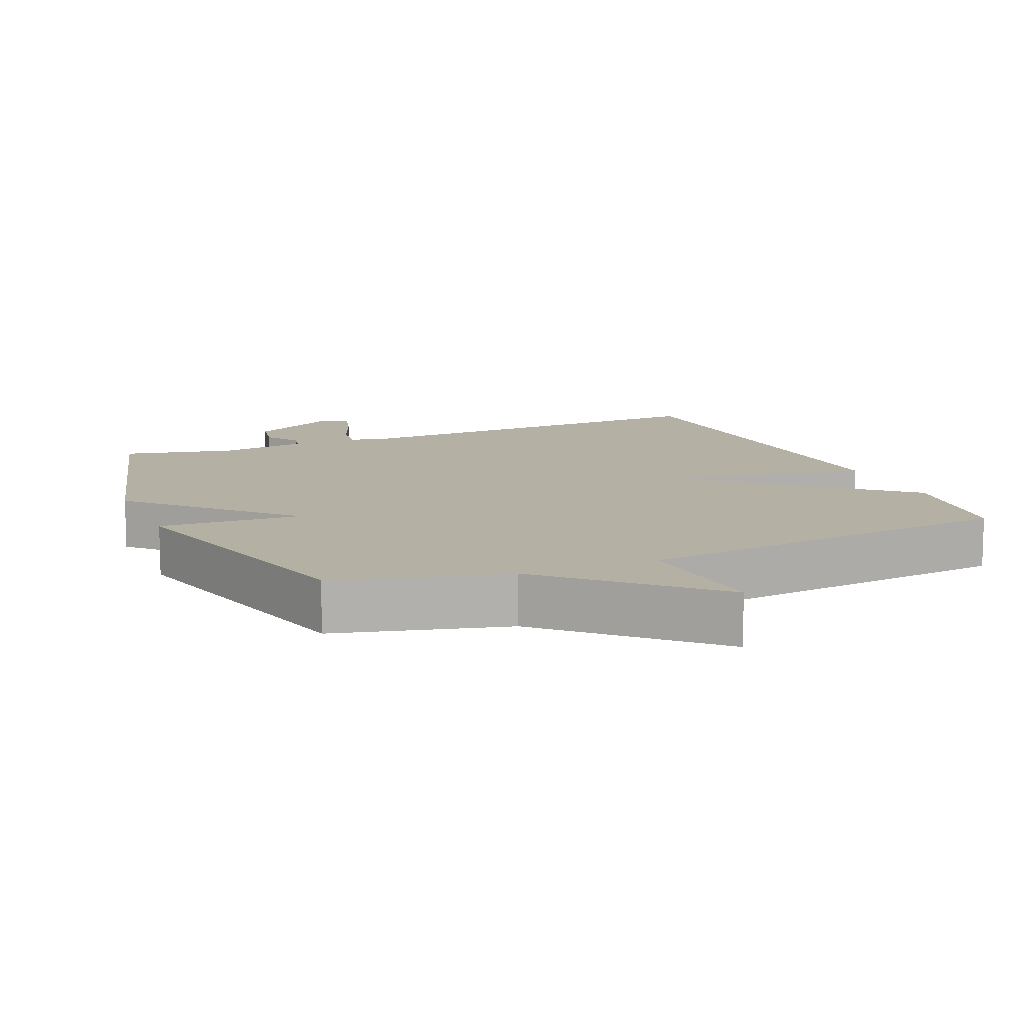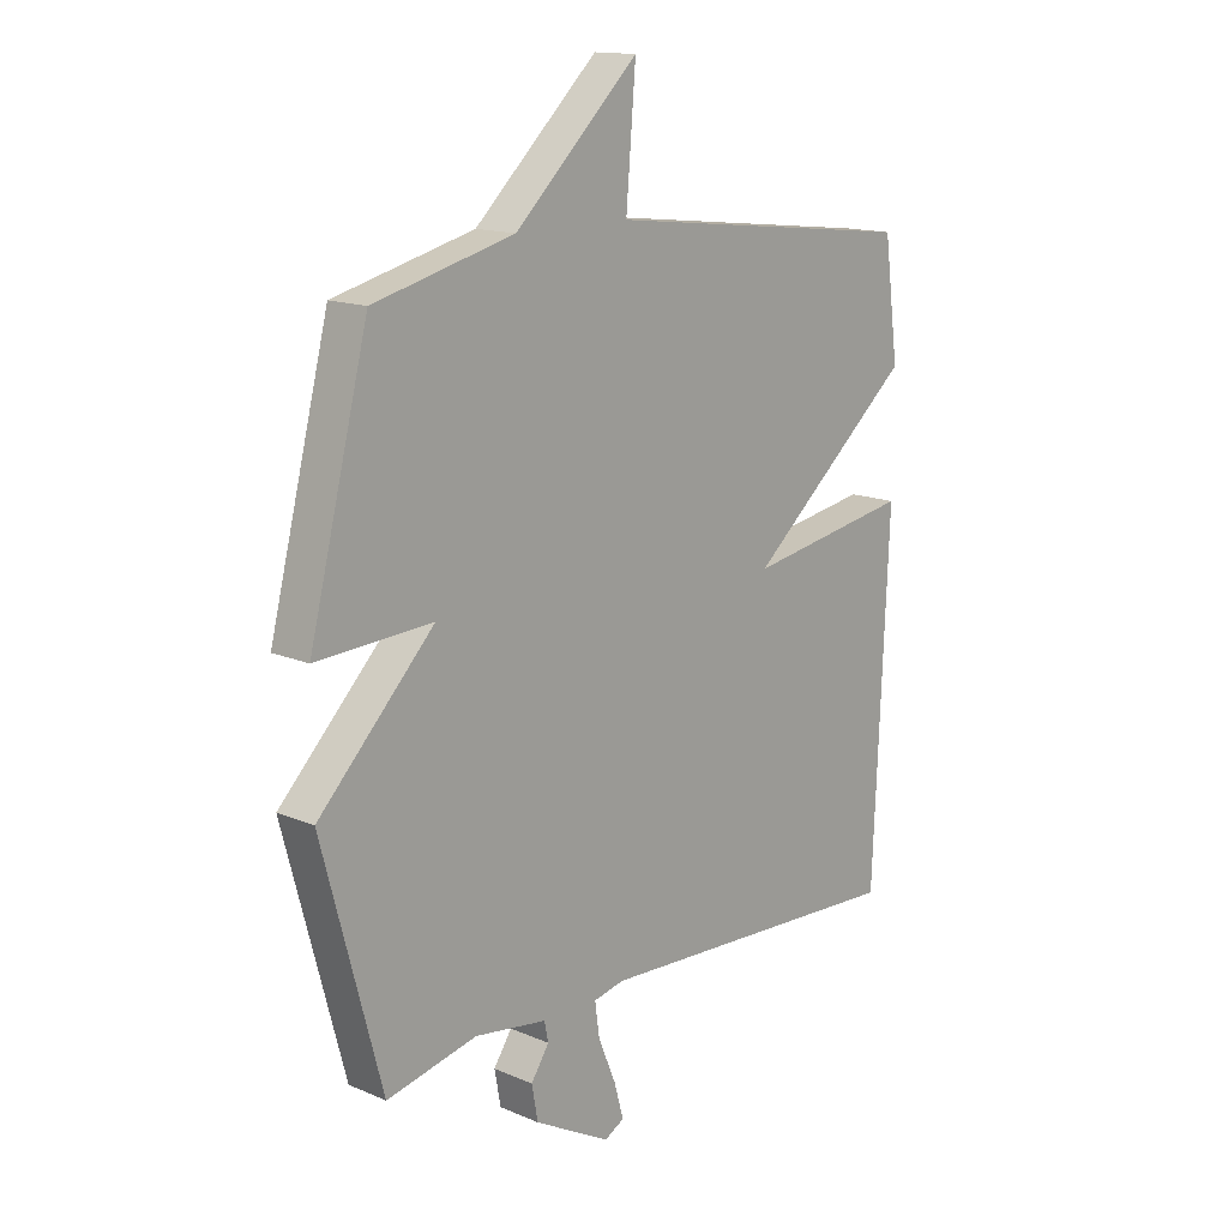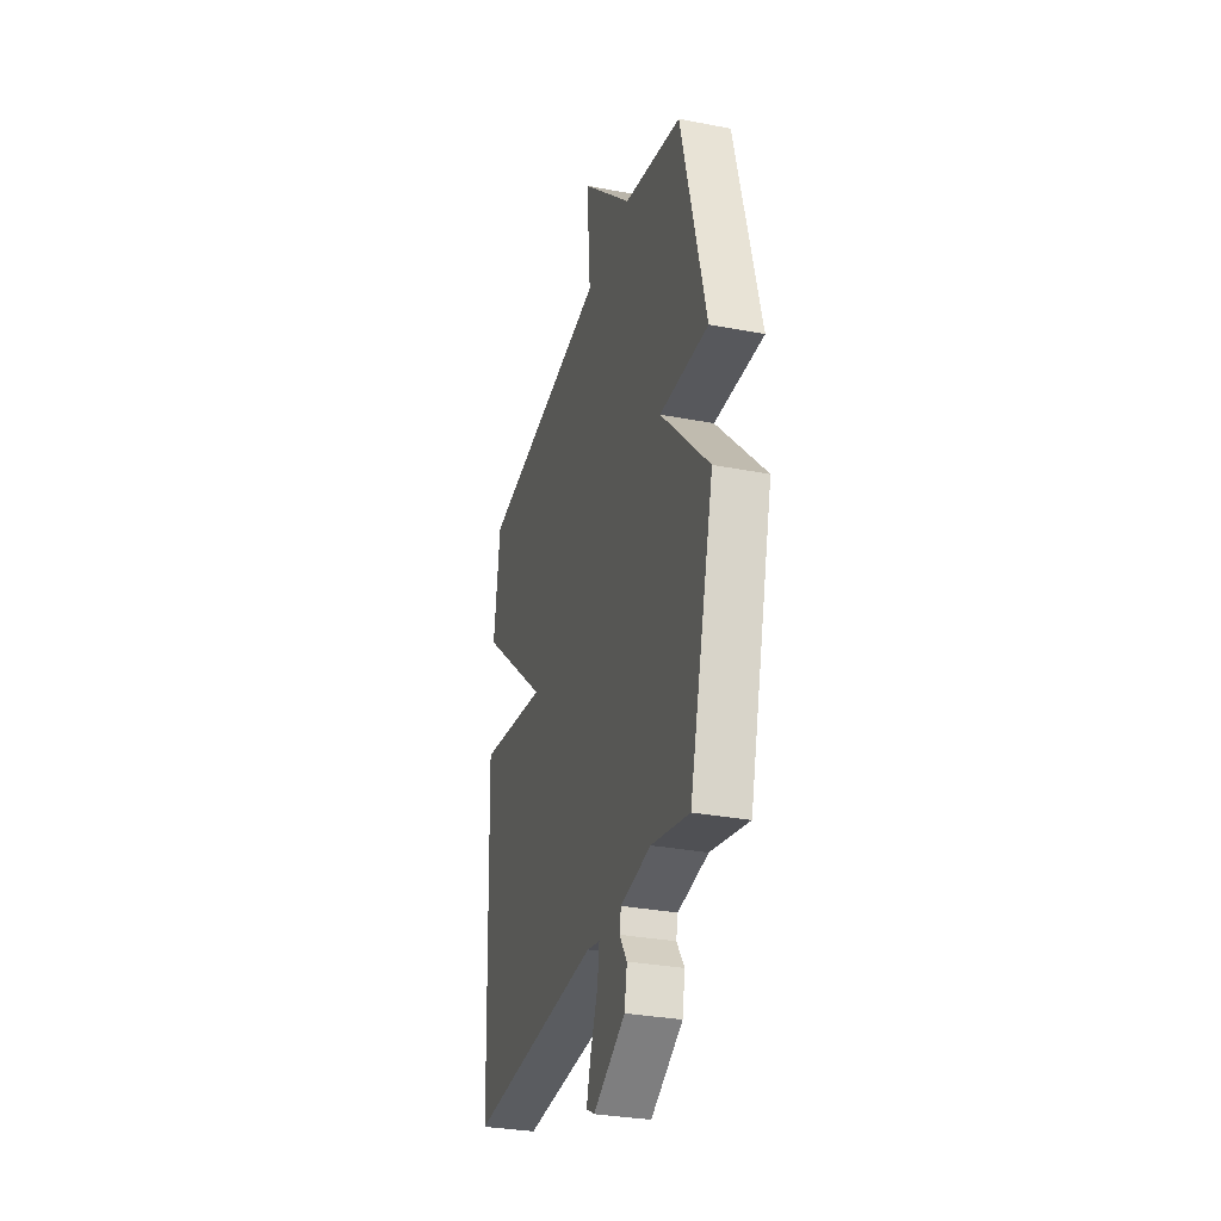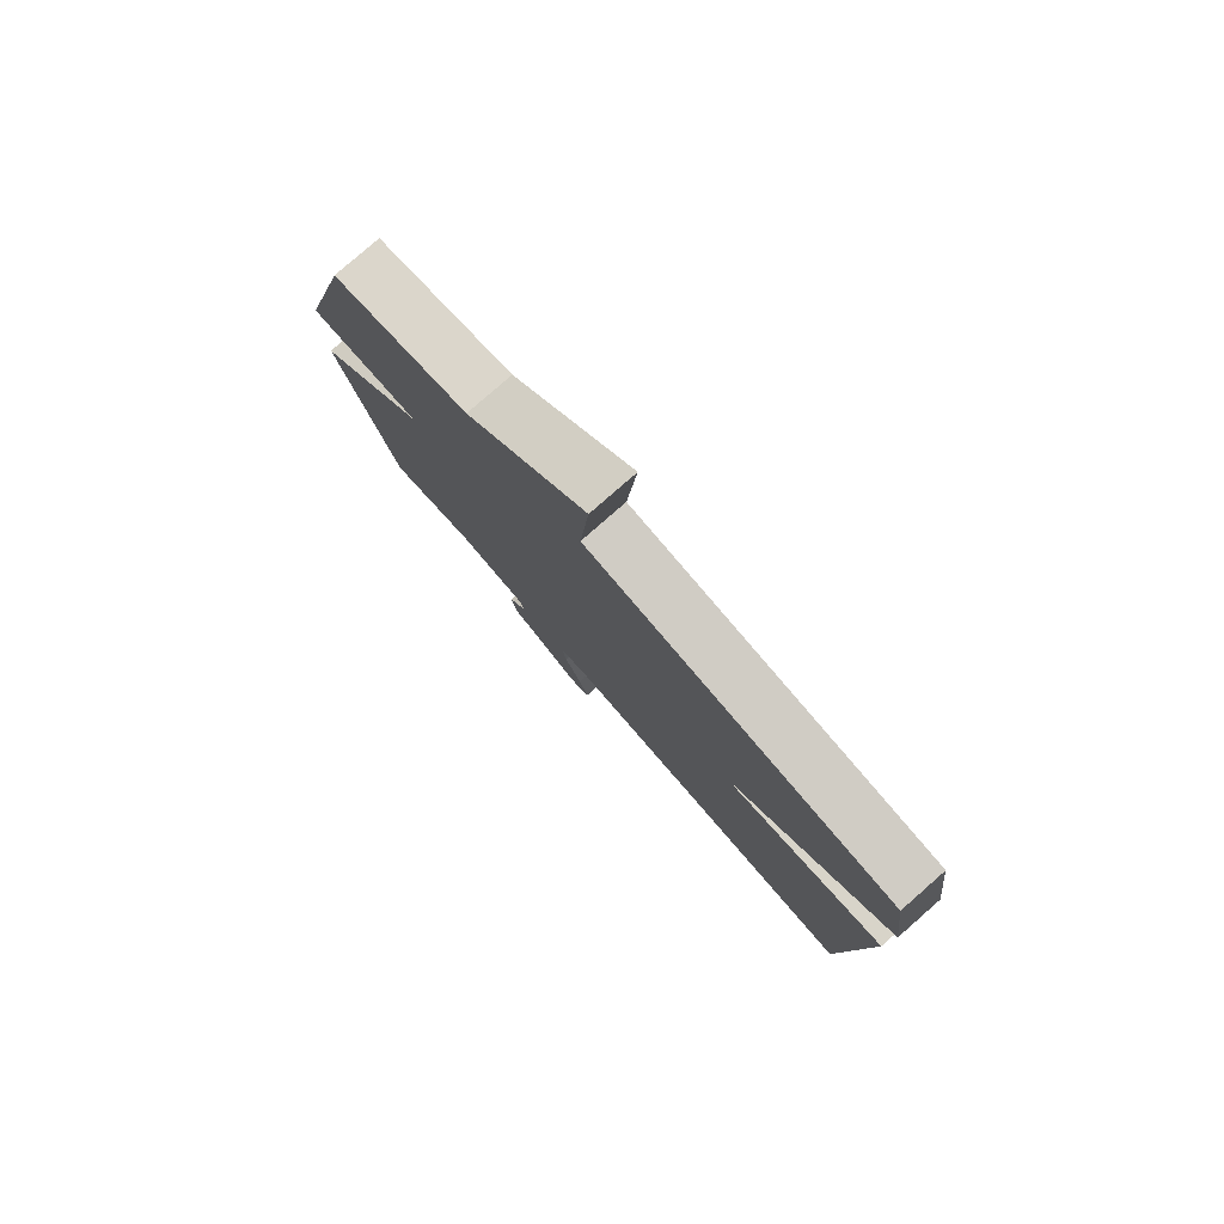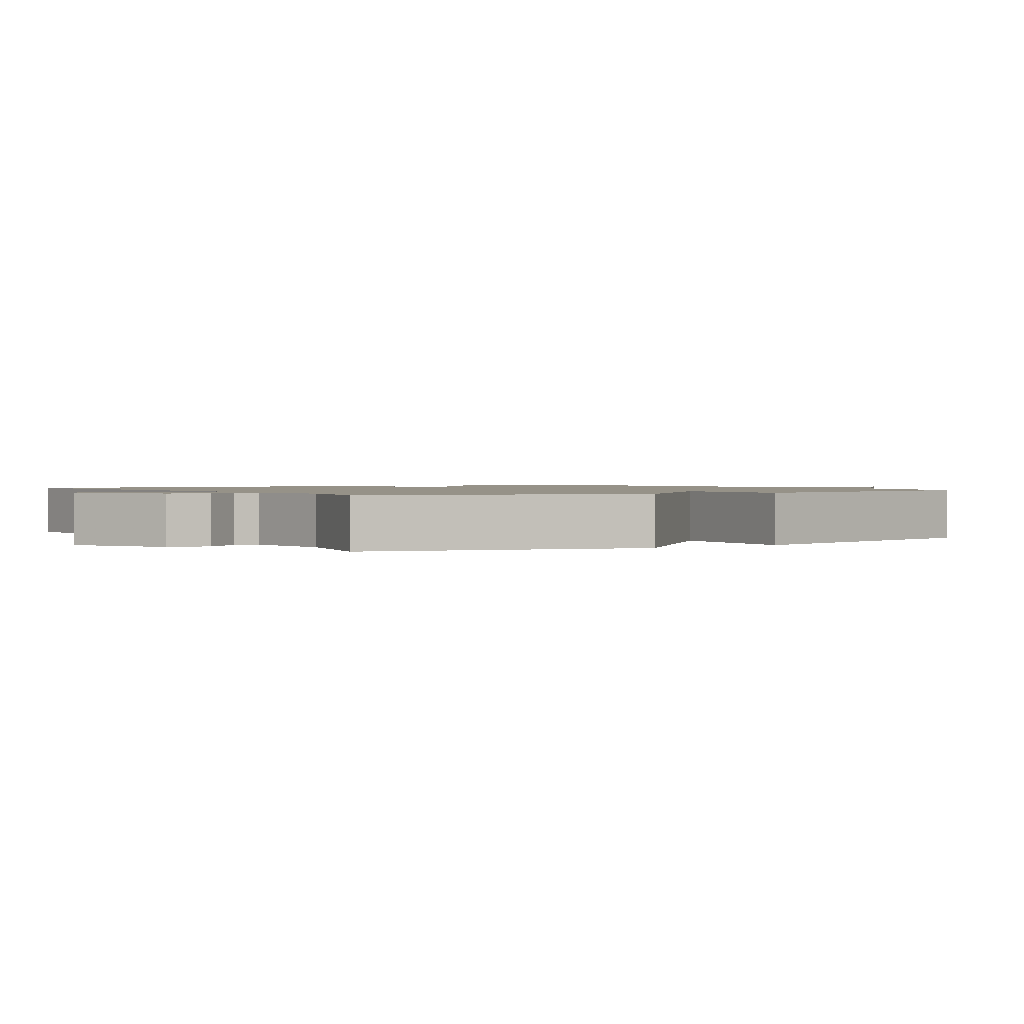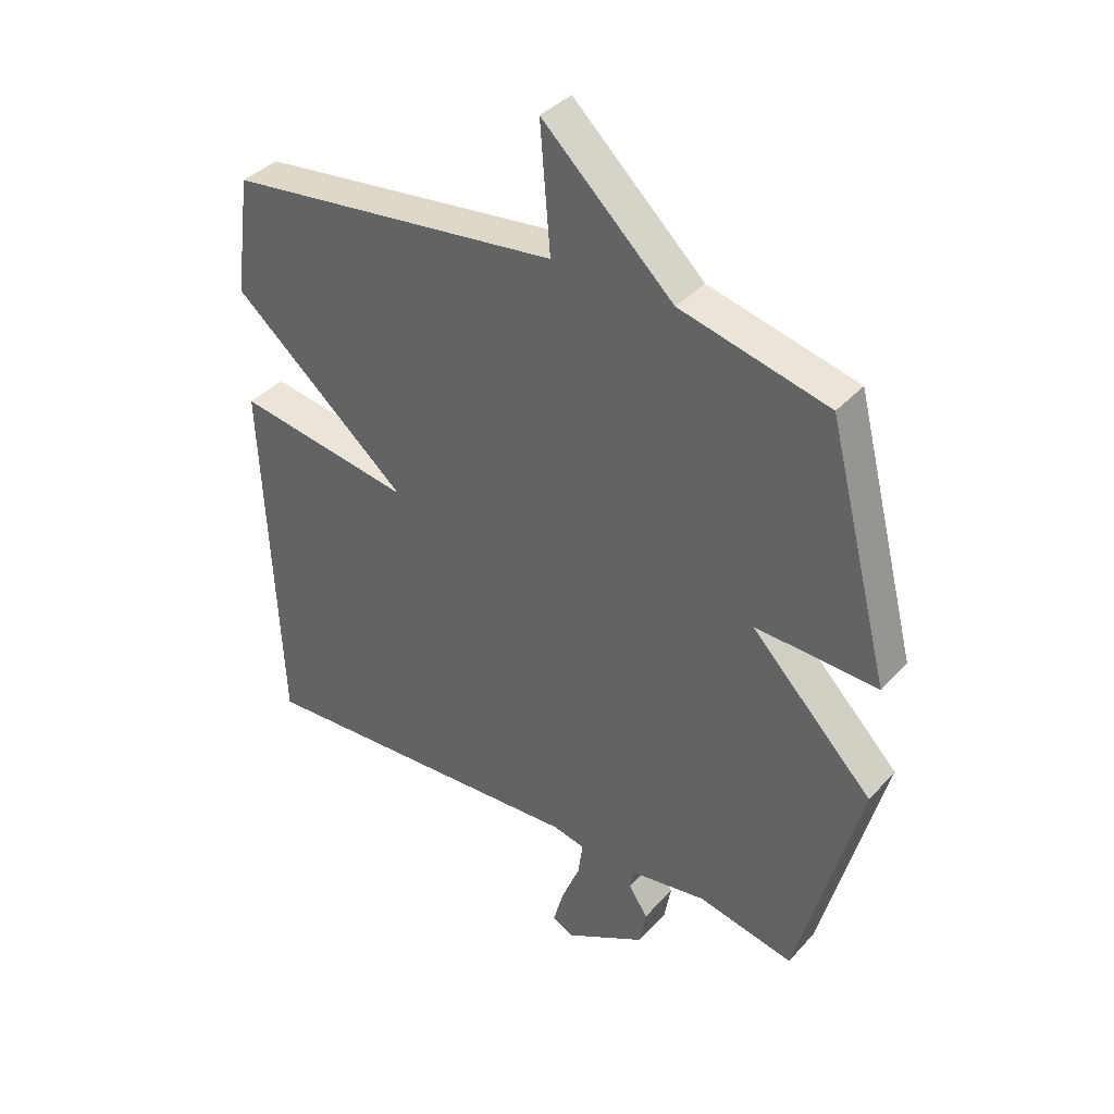
<metadata>
{"format":"obj","ext":"obj","renderer":"f3d","projection":"perspective","resolution":1024,"background":"white","views":[{"elev":11.5,"azim":-23.0,"up":"+Y"},{"elev":14.7,"azim":-47.5,"up":"+Z"},{"elev":-31.4,"azim":-105.3,"up":"+Z"},{"elev":79.9,"azim":48.8,"up":"+Z"},{"elev":1.2,"azim":-122.8,"up":"+Y"},{"elev":37.6,"azim":-143.5,"up":"+Z"}]}
</metadata>
<code>
v -0.5 0.07 0.5
v -0.254 0.07 0.563
v -0.037 0.07 0.769
v -0.054 0.07 0.563
v 0.5 0.07 0.5
v 0.526 0.07 0.304
v 0.234 0.07 0.054
v 0.526 0.07 0.104
v 0.5 0.07 -0.5
v -0.061 0.07 -0.473
v -0.115 0.07 -0.485
v -0.107 0.07 -0.543
v -0.076 0.07 -0.618
v -0.059 0.07 -0.679
v -0.094 0.07 -0.698
v -0.228 0.07 -0.625
v -0.239 0.07 -0.565
v -0.207 0.07 -0.517
v -0.214 0.07 -0.483
v -0.341 0.07 -0.464
v -0.5 0.07 -0.5
v -0.604 0.07 -0.109
v -0.4 0.07 0.102
v -0.604 0.07 0.091
v -0.5 0 0.5
v -0.254 0 0.563
v -0.037 0 0.769
v -0.054 0 0.563
v 0.5 0 0.5
v 0.526 0 0.304
v 0.234 0 0.054
v 0.526 0 0.104
v 0.5 0 -0.5
v -0.061 0 -0.473
v -0.115 0 -0.485
v -0.107 0 -0.543
v -0.076 0 -0.618
v -0.059 0 -0.679
v -0.094 0 -0.698
v -0.228 0 -0.625
v -0.239 0 -0.565
v -0.207 0 -0.517
v -0.214 0 -0.483
v -0.341 0 -0.464
v -0.5 0 -0.5
v -0.604 0 -0.109
v -0.4 0 0.102
v -0.604 0 0.091
f 23 24 1 2
f 20 21 22 23
f 2 3 4
f 23 2 4
f 20 23 4
f 19 20 4
f 18 19 4 5
f 16 17 18
f 15 16 18
f 14 15 18
f 13 14 18
f 12 13 18
f 11 12 18
f 11 18 5
f 7 8 9 10
f 7 10 11
f 5 6 7
f 5 7 11
f 26 25 48 47
f 47 46 45 44
f 28 27 26
f 28 26 47
f 28 47 44
f 28 44 43
f 29 28 43 42
f 42 41 40
f 42 40 39
f 42 39 38
f 42 38 37
f 42 37 36
f 42 36 35
f 29 42 35
f 34 33 32 31
f 35 34 31
f 31 30 29
f 35 31 29
f 1 25 26 2
f 2 26 27 3
f 3 27 28 4
f 4 28 29 5
f 5 29 30 6
f 6 30 31 7
f 7 31 32 8
f 8 32 33 9
f 9 33 34 10
f 10 34 35 11
f 11 35 36 12
f 12 36 37 13
f 13 37 38 14
f 14 38 39 15
f 15 39 40 16
f 16 40 41 17
f 17 41 42 18
f 18 42 43 19
f 19 43 44 20
f 20 44 45 21
f 21 45 46 22
f 22 46 47 23
f 23 47 48 24
f 24 48 25 1

</code>
